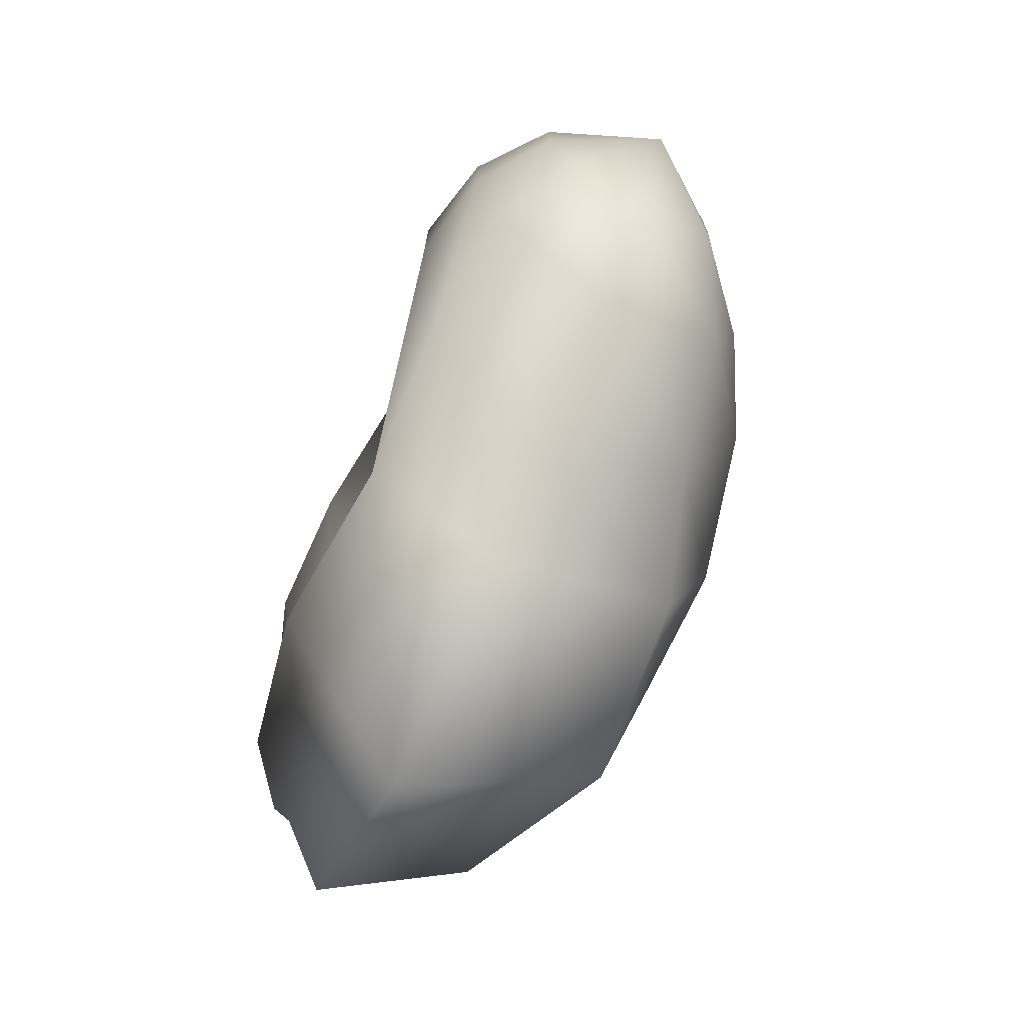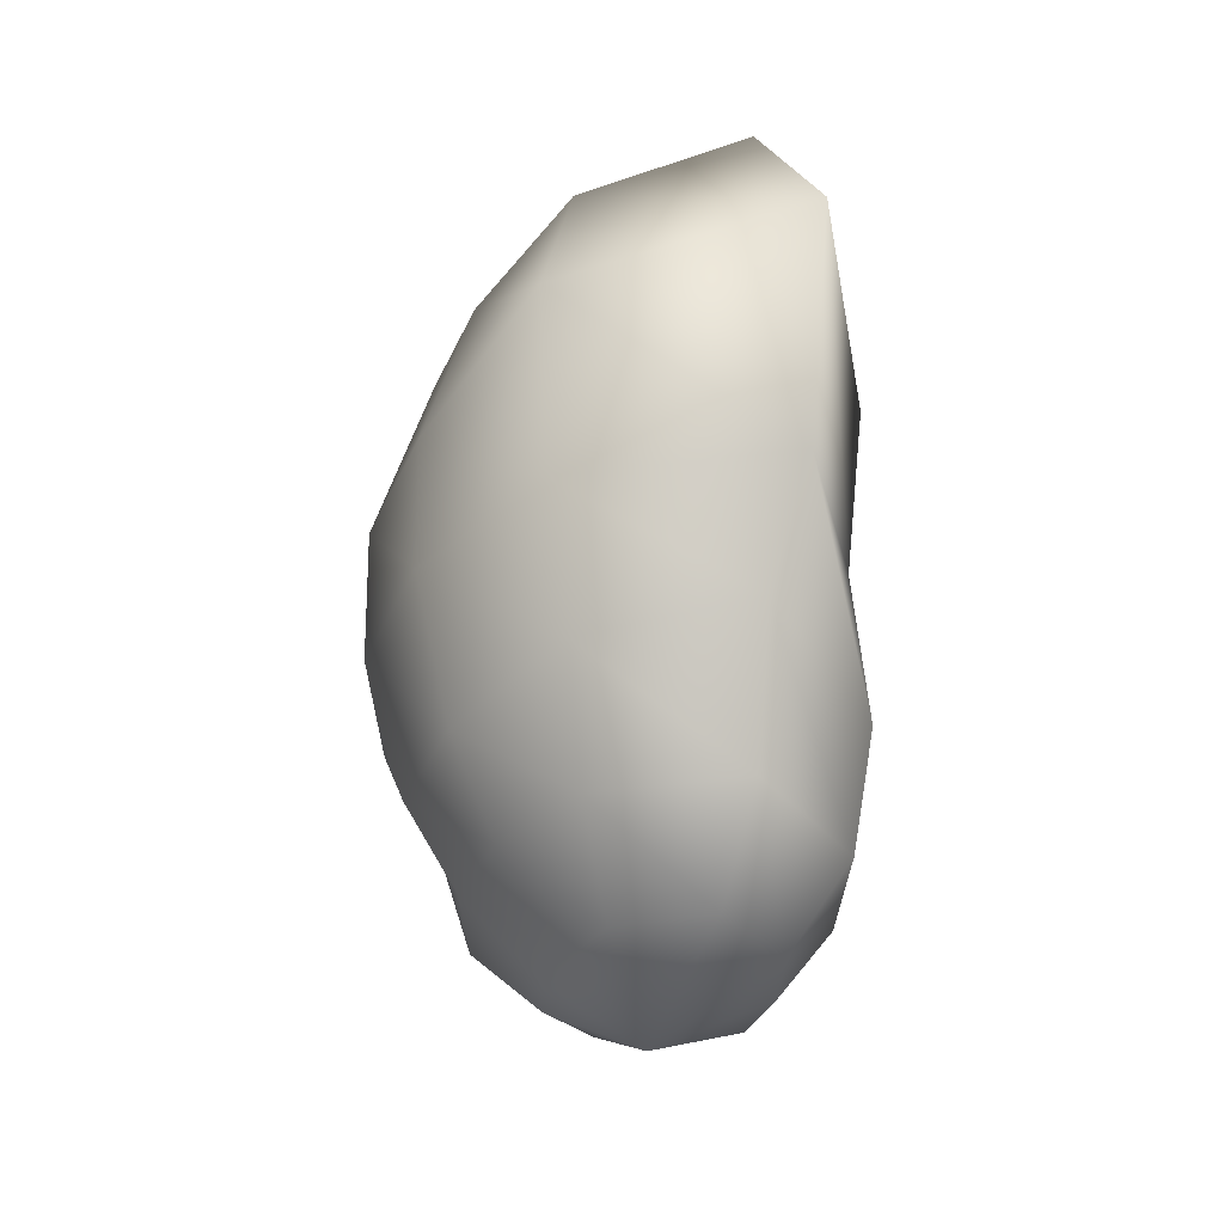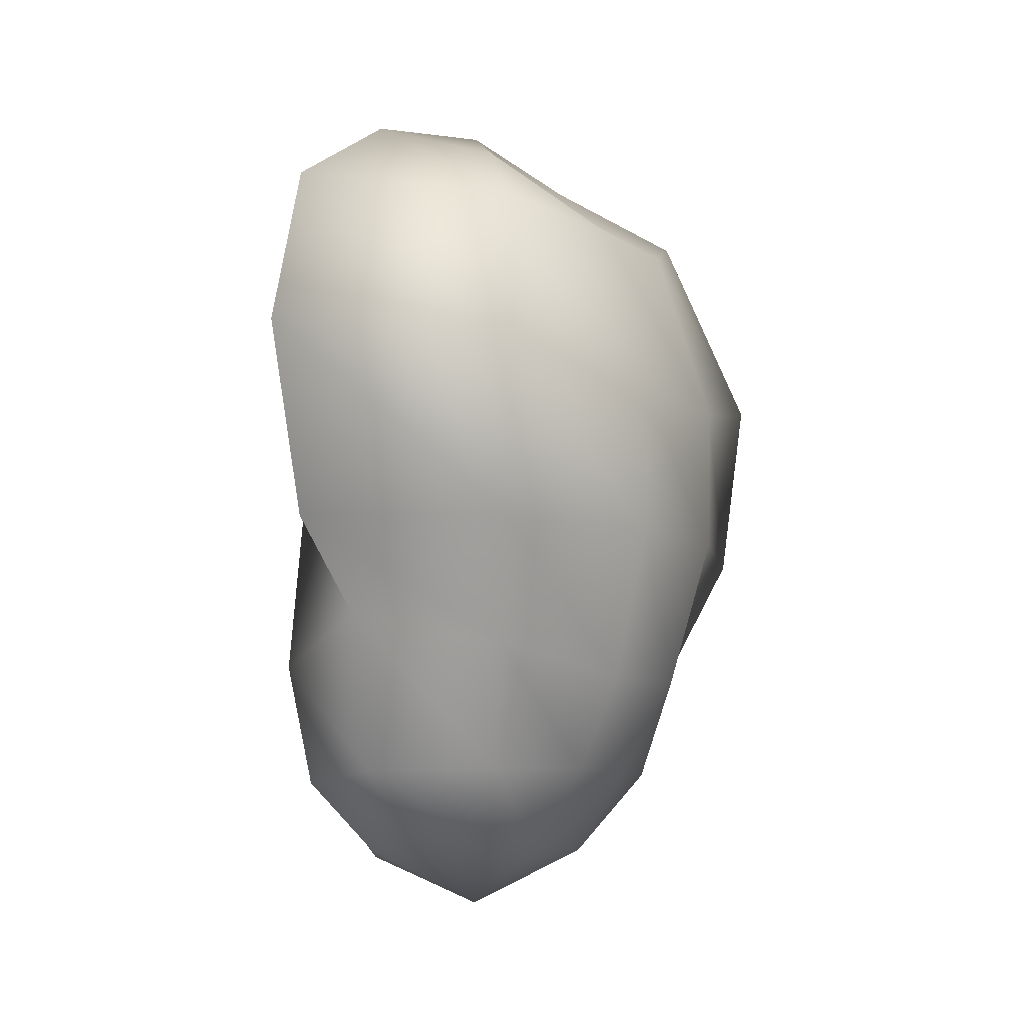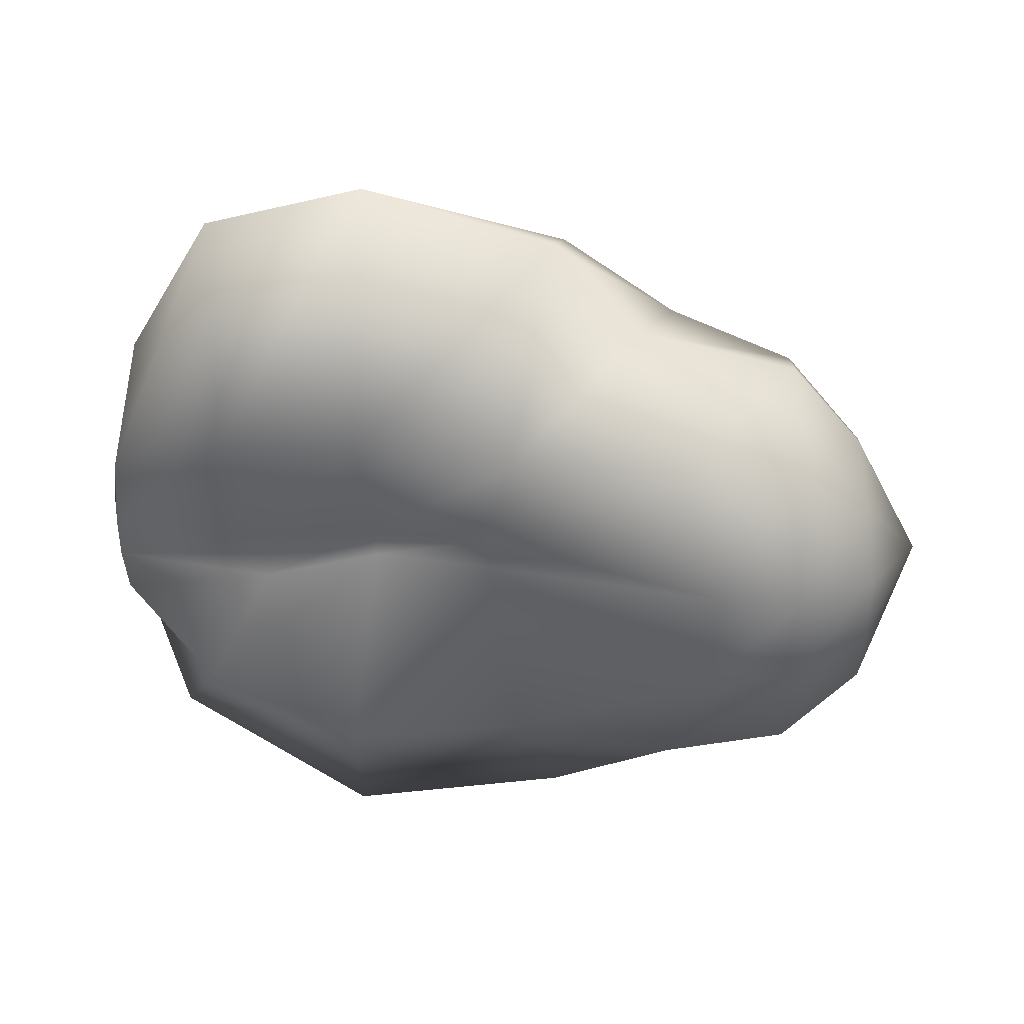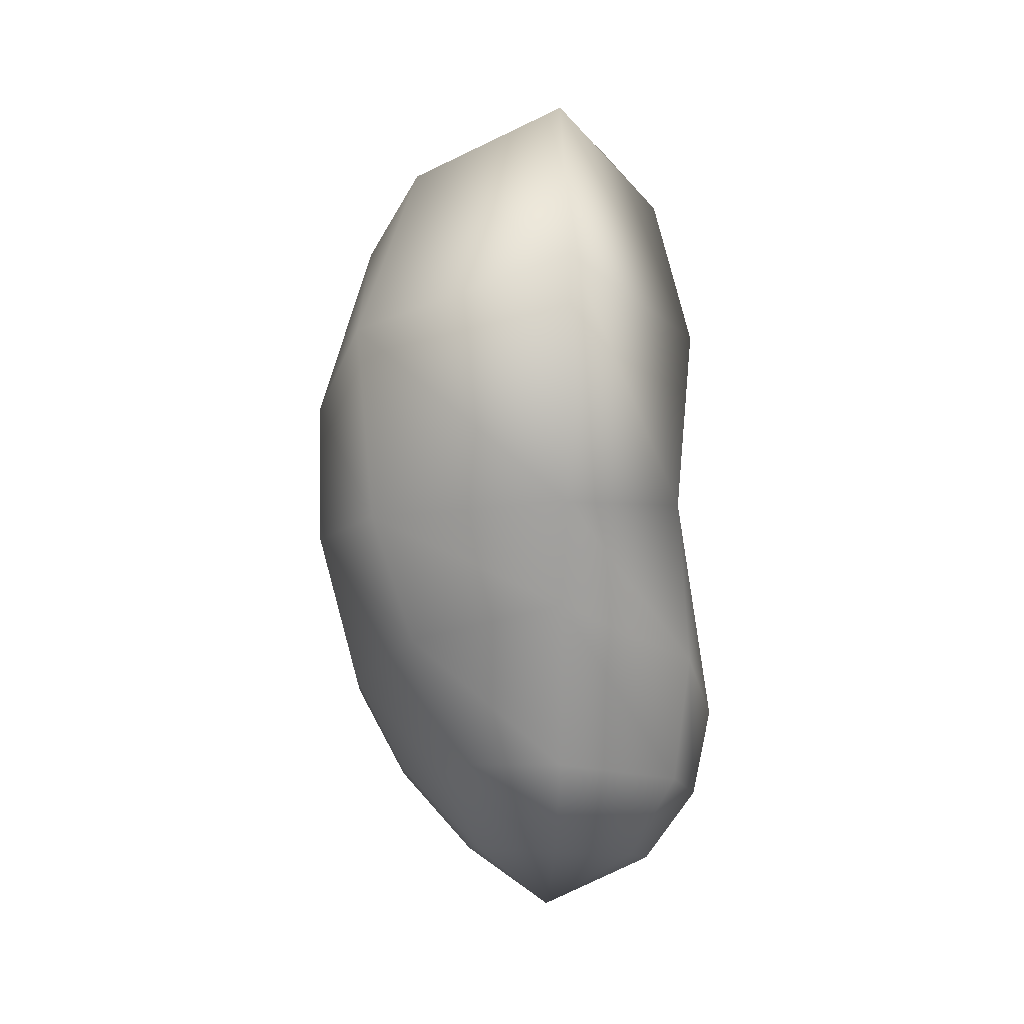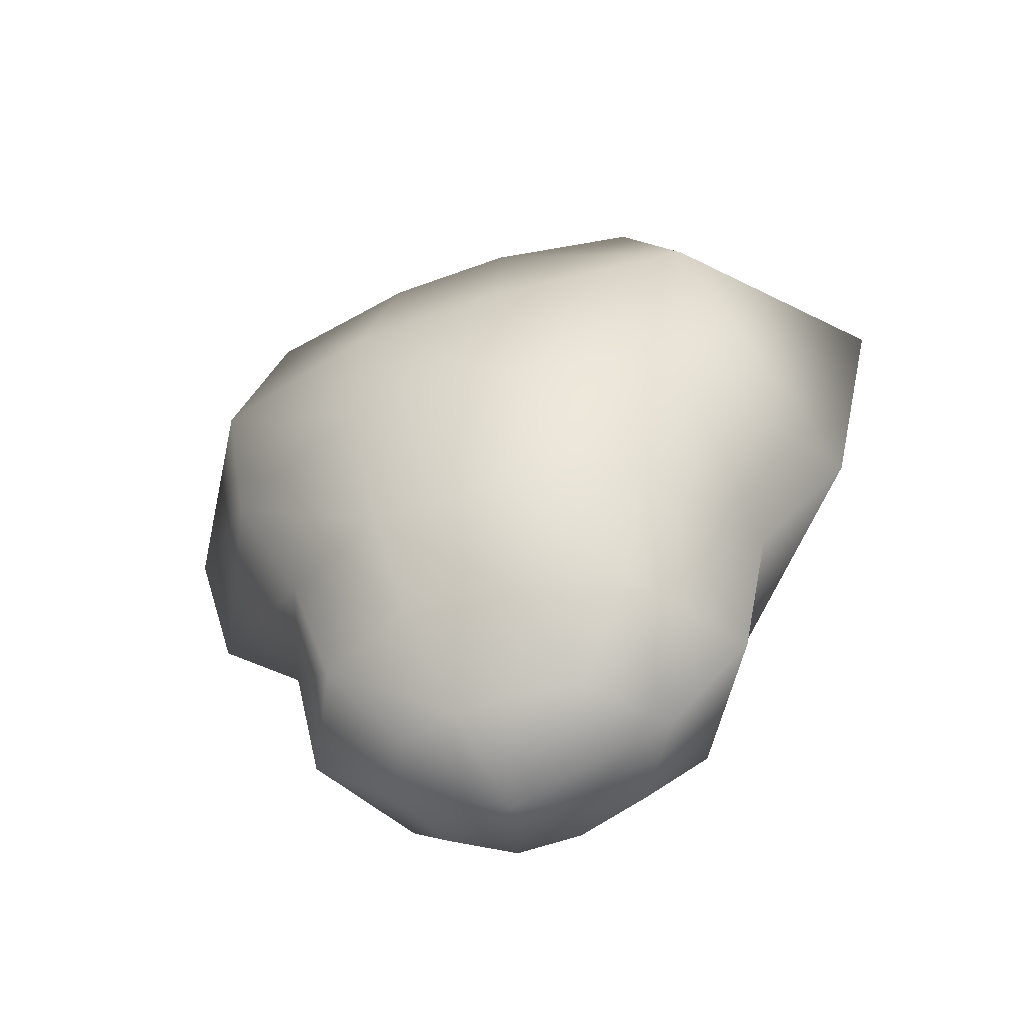
<metadata>
{"format":"obj","ext":"obj","renderer":"f3d","projection":"perspective","resolution":1024,"background":"white","views":[{"elev":-72.9,"azim":-26.2,"up":"+Z"},{"elev":-33.3,"azim":159.3,"up":"+Y"},{"elev":-7.5,"azim":28.6,"up":"+Y"},{"elev":38.3,"azim":-84.5,"up":"+Z"},{"elev":-10.0,"azim":177.6,"up":"+Y"},{"elev":-54.1,"azim":111.5,"up":"+Y"}]}
</metadata>
<code>
v 0 0.05292 0
v 0 0.05027 0.0126
v 0 0.04498 0.02176
v 0 0.03528 0.02471
v 0 0.02381 0.02144
v 0 0.01835 0.01555
v 0 0.008643 0.01342
v 0 0.004233 0.008182
v 0 0 0
v 0.005482 0.04913 0.007546
v 0.01015 0.04436 0.01397
v 0.01202 0.03396 0.01655
v 0.01101 0.02381 0.01516
v 0.008512 0.01649 0.01172
v 0.006925 0.008732 0.009531
v 0.003991 0.003969 0.005495
v 0.005758 0.04798 0.001871
v 0.01214 0.04375 0.003944
v 0.01541 0.03263 0.005006
v 0.01525 0.02381 0.004955
v 0.01276 0.01464 0.004146
v 0.009649 0.00882 0.003135
v 0.005135 0.003705 0.001669
v 0.005758 0.04798 -0.001871
v 0.01214 0.04375 -0.003944
v 0.01541 0.03263 -0.005006
v 0.01525 0.02381 -0.004955
v 0.01276 0.01464 -0.004146
v 0.009649 0.00882 -0.003135
v 0.005135 0.003705 -0.001669
v 0.003895 0.04974 -0.005362
v 0.008993 0.04657 -0.01238
v 0.0126 0.03493 -0.01734
v 0.01159 0.02346 -0.01595
v 0.009089 0.01623 -0.01251
v 0.007551 0.008556 -0.01039
v 0.004617 0.00344 -0.006355
v 0 0.05151 -0.0072
v 0 0.04939 -0.01784
v 0 0.03722 -0.02667
v 0 0.02311 -0.0234
v 0 0.01782 -0.01751
v 0 0.008291 -0.01555
v 0 0.003174 -0.01031
v -0.003367 0.0516 -0.004633
v -0.006781 0.0456 -0.009333
v -0.008752 0.03599 -0.01205
v -0.007935 0.02523 -0.01092
v -0.008464 0.01517 -0.01165
v -0.007551 0.007761 -0.01039
v -0.005049 0.003087 -0.00695
v -0.004046 0.05169 -0.001315
v -0.004981 0.04181 -0.001618
v -0.002957 0.03475 -0.000961
v -0.003424 0.02734 -0.001112
v -0.01074 0.01252 -0.003489
v -0.009649 0.007232 -0.003135
v -0.006536 0.002999 -0.002124
v -0.004046 0.05169 0.001315
v -0.004981 0.04181 0.001618
v -0.002957 0.03475 0.000961
v -0.003424 0.02734 0.001112
v -0.01074 0.01252 0.003489
v -0.009649 0.007232 0.003135
v -0.006536 0.002999 0.002124
v -0.004954 0.05098 0.006818
v -0.007935 0.0434 0.01092
v -0.008176 0.03501 0.01125
v -0.007358 0.02558 0.01013
v -0.007887 0.01543 0.01086
v -0.006925 0.007937 0.009531
v -0.004424 0.003616 0.006089
f 1 2 10
f 2 3 11 10
f 3 4 12 11
f 4 5 13 12
f 5 6 14 13
f 6 7 15 14
f 7 8 16 15
f 8 9 16
f 1 10 17
f 10 11 18 17
f 11 12 19 18
f 12 13 20 19
f 13 14 21 20
f 14 15 22 21
f 15 16 23 22
f 16 9 23
f 1 17 24
f 17 18 25 24
f 18 19 26 25
f 19 20 27 26
f 20 21 28 27
f 21 22 29 28
f 22 23 30 29
f 23 9 30
f 1 24 31
f 24 25 32 31
f 25 26 33 32
f 26 27 34 33
f 27 28 35 34
f 28 29 36 35
f 29 30 37 36
f 30 9 37
f 1 31 38
f 31 32 39 38
f 32 33 40 39
f 33 34 41 40
f 34 35 42 41
f 35 36 43 42
f 36 37 44 43
f 37 9 44
f 1 38 45
f 38 39 46 45
f 39 40 47 46
f 40 41 48 47
f 41 42 49 48
f 42 43 50 49
f 43 44 51 50
f 44 9 51
f 1 45 52
f 45 46 53 52
f 46 47 54 53
f 47 48 55 54
f 48 49 56 55
f 49 50 57 56
f 50 51 58 57
f 51 9 58
f 1 52 59
f 52 53 60 59
f 53 54 61 60
f 54 55 62 61
f 55 56 63 62
f 56 57 64 63
f 57 58 65 64
f 58 9 65
f 1 59 66
f 59 60 67 66
f 60 61 68 67
f 61 62 69 68
f 62 63 70 69
f 63 64 71 70
f 64 65 72 71
f 65 9 72
f 1 66 2
f 66 67 3 2
f 67 68 4 3
f 68 69 5 4
f 69 70 6 5
f 70 71 7 6
f 71 72 8 7
f 72 9 8

</code>
